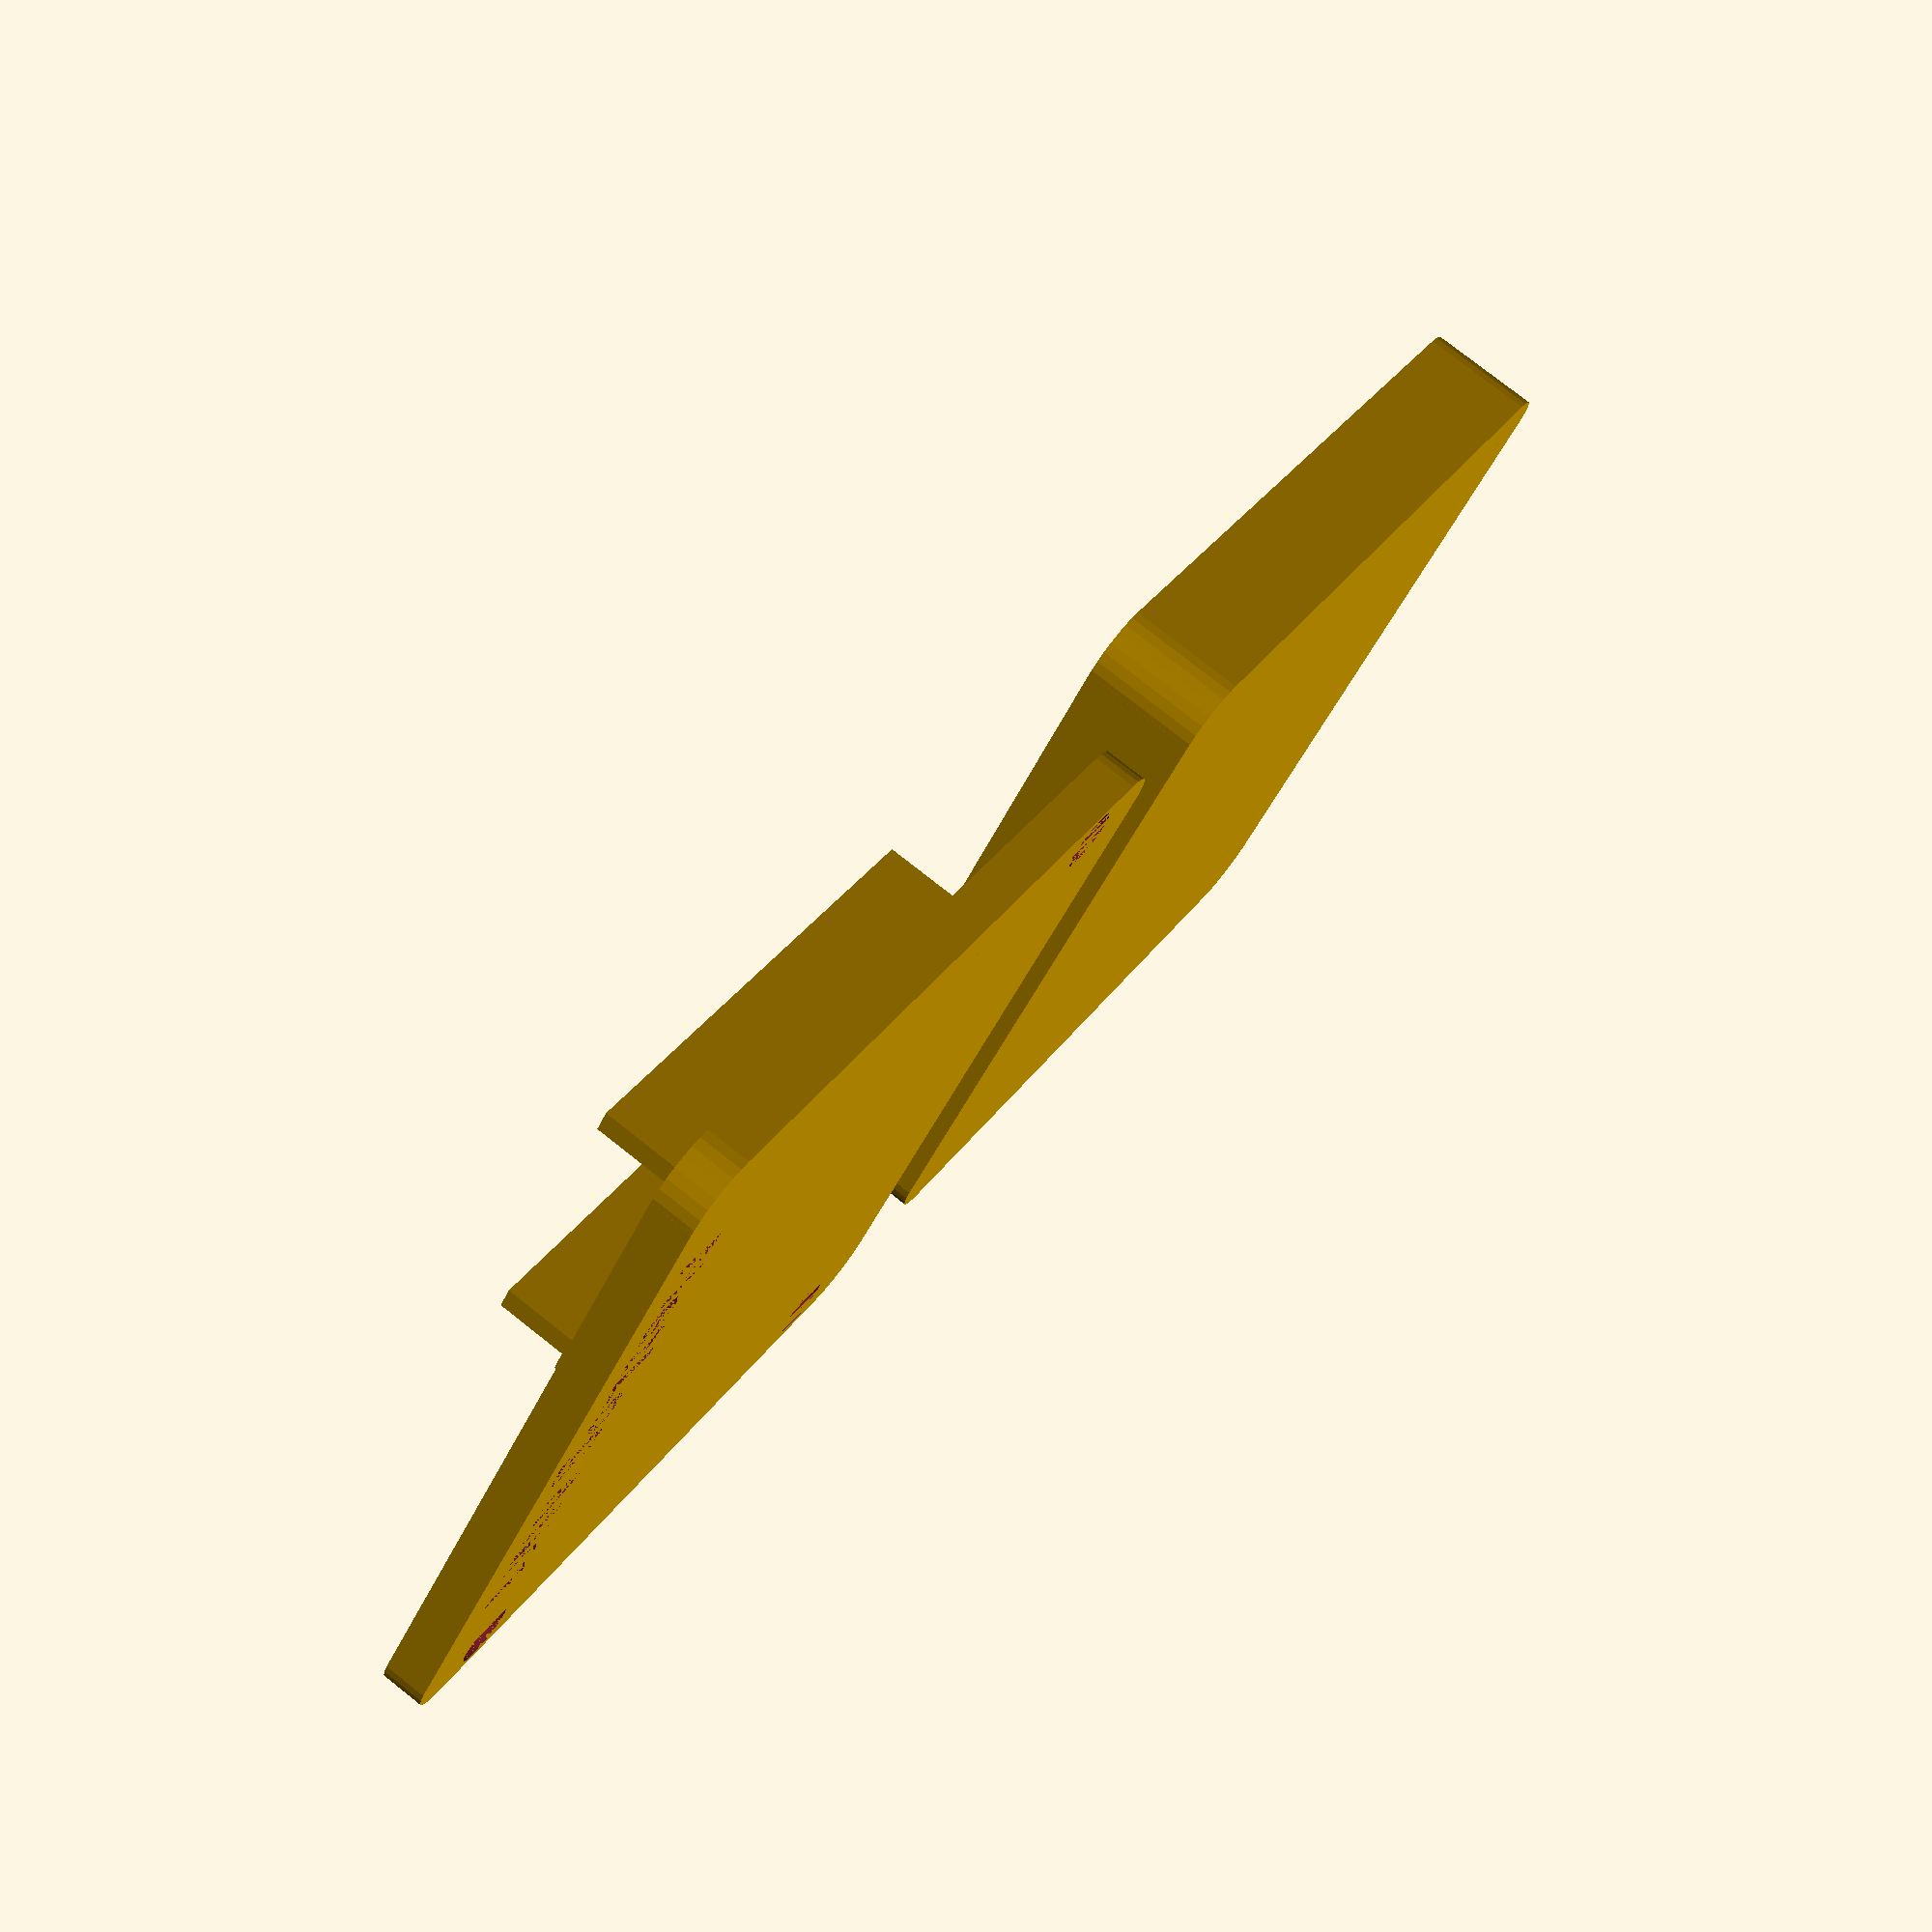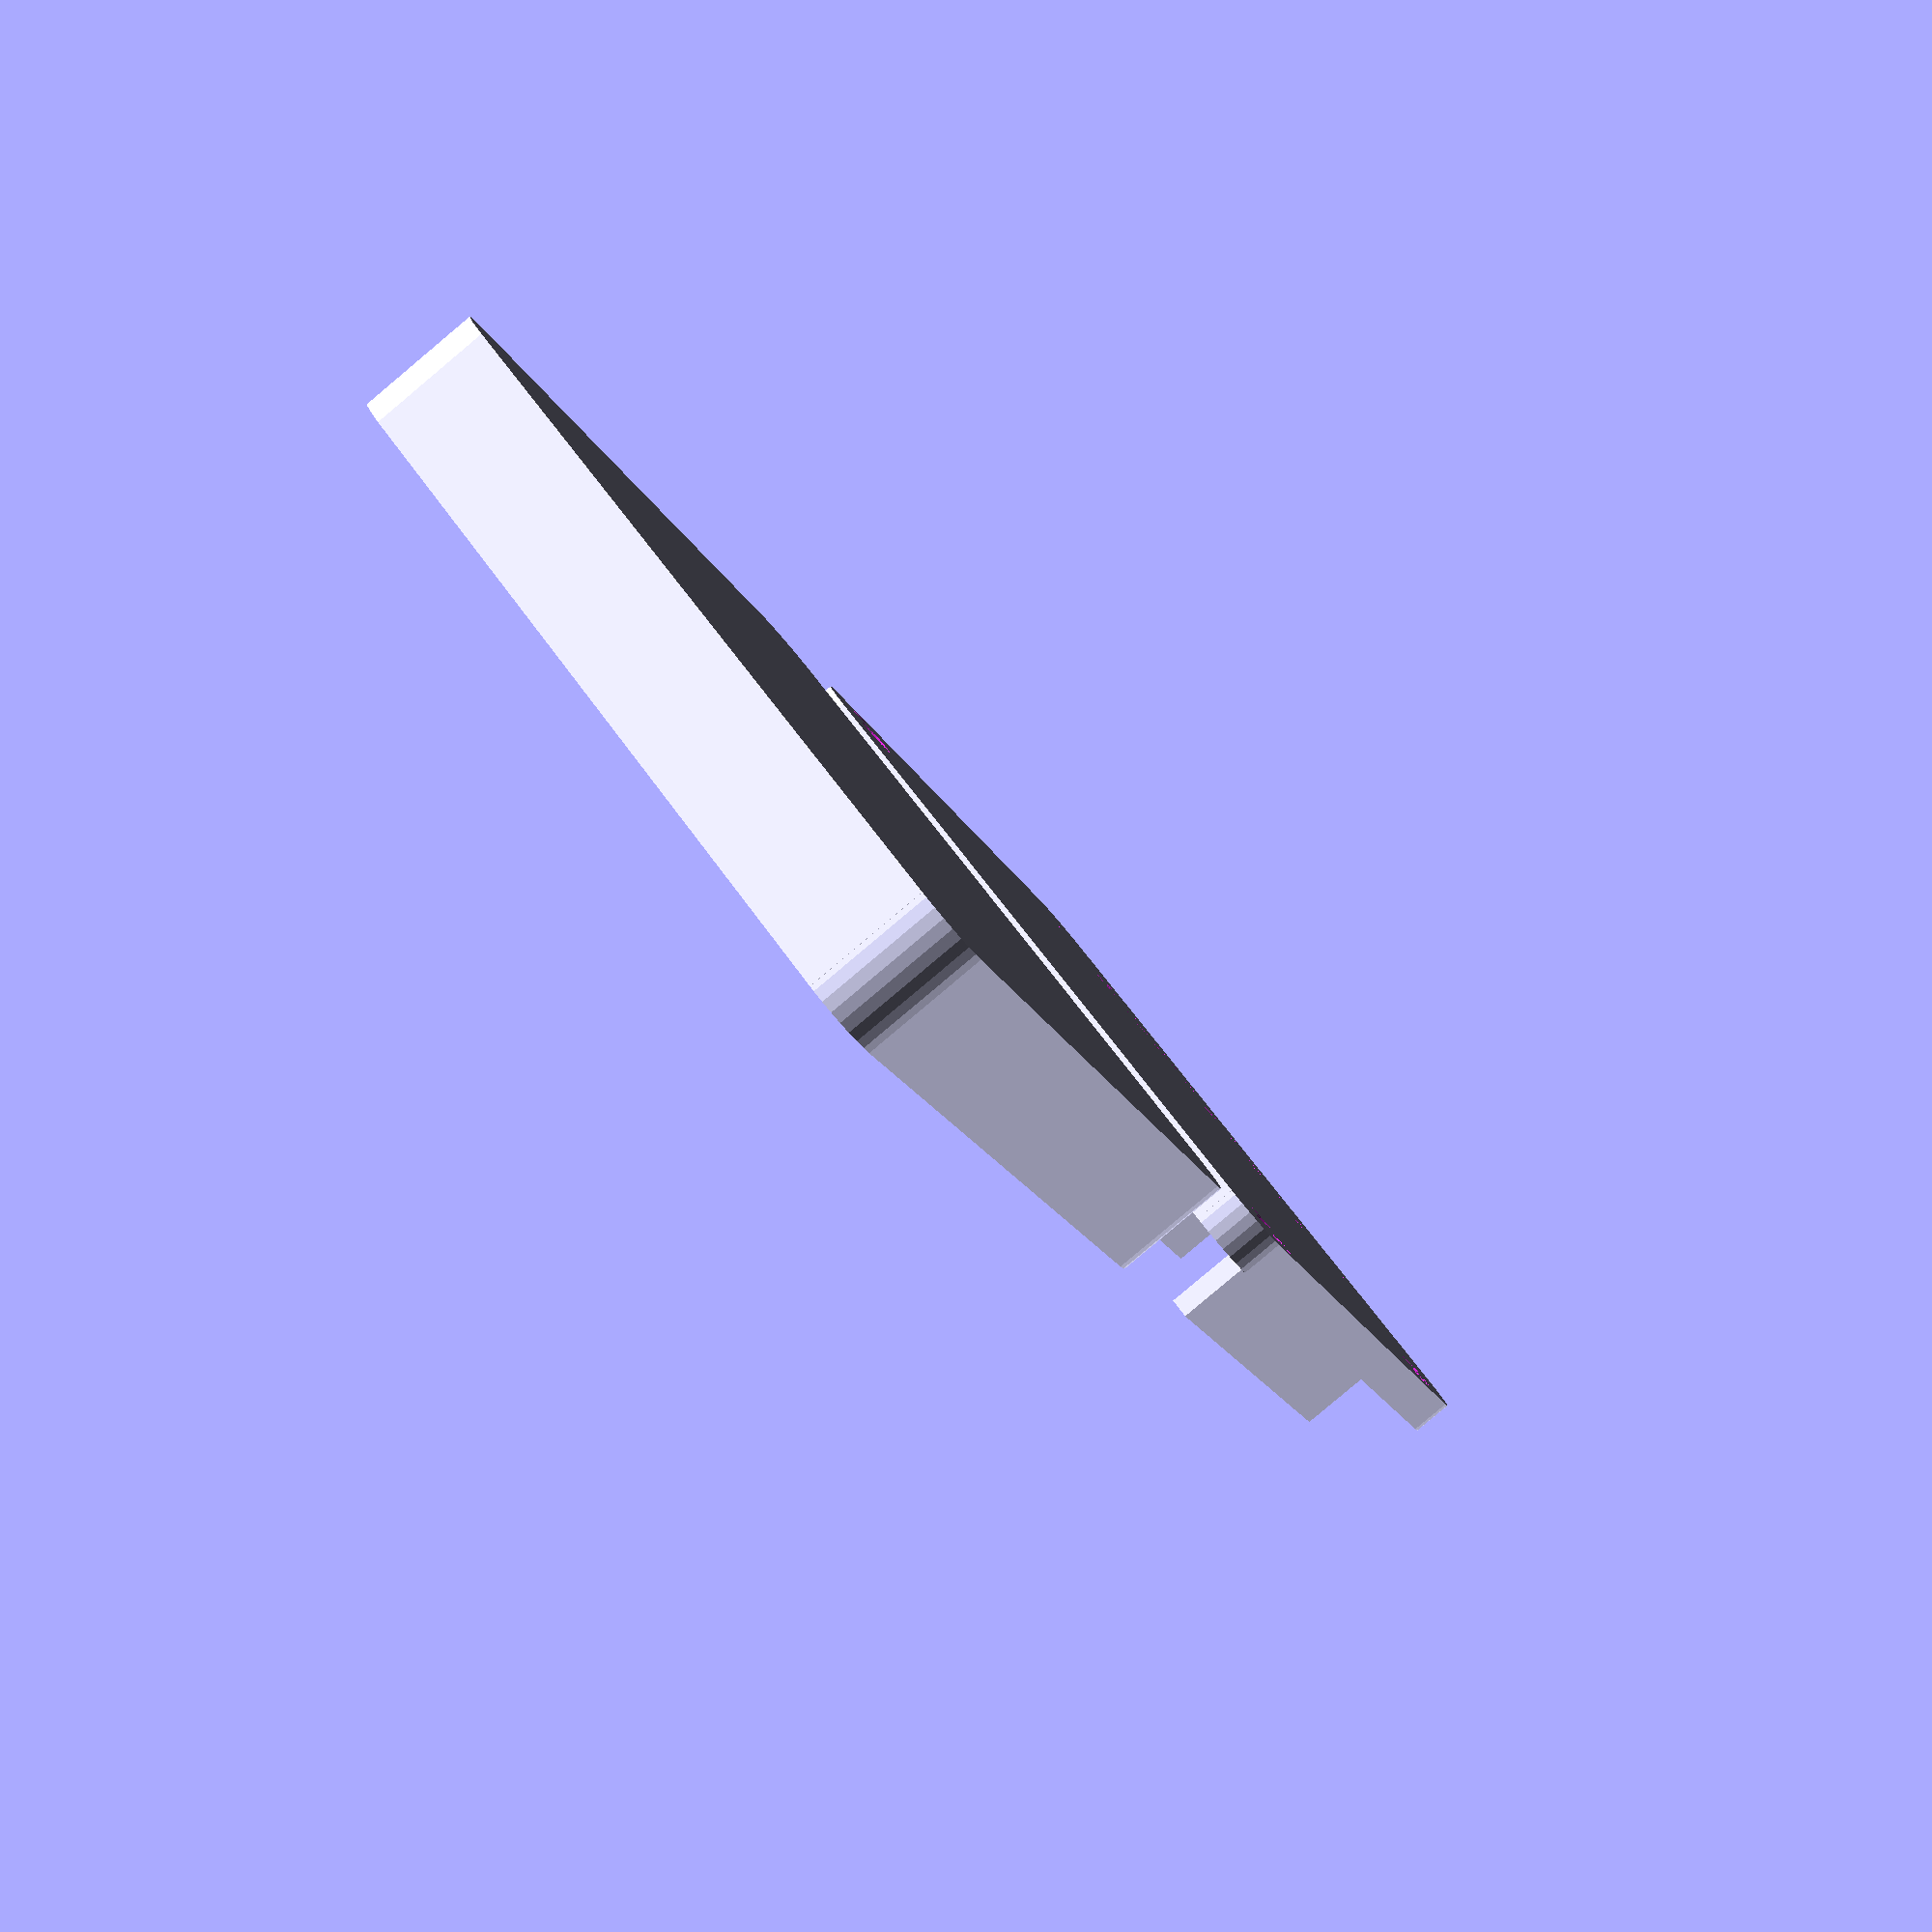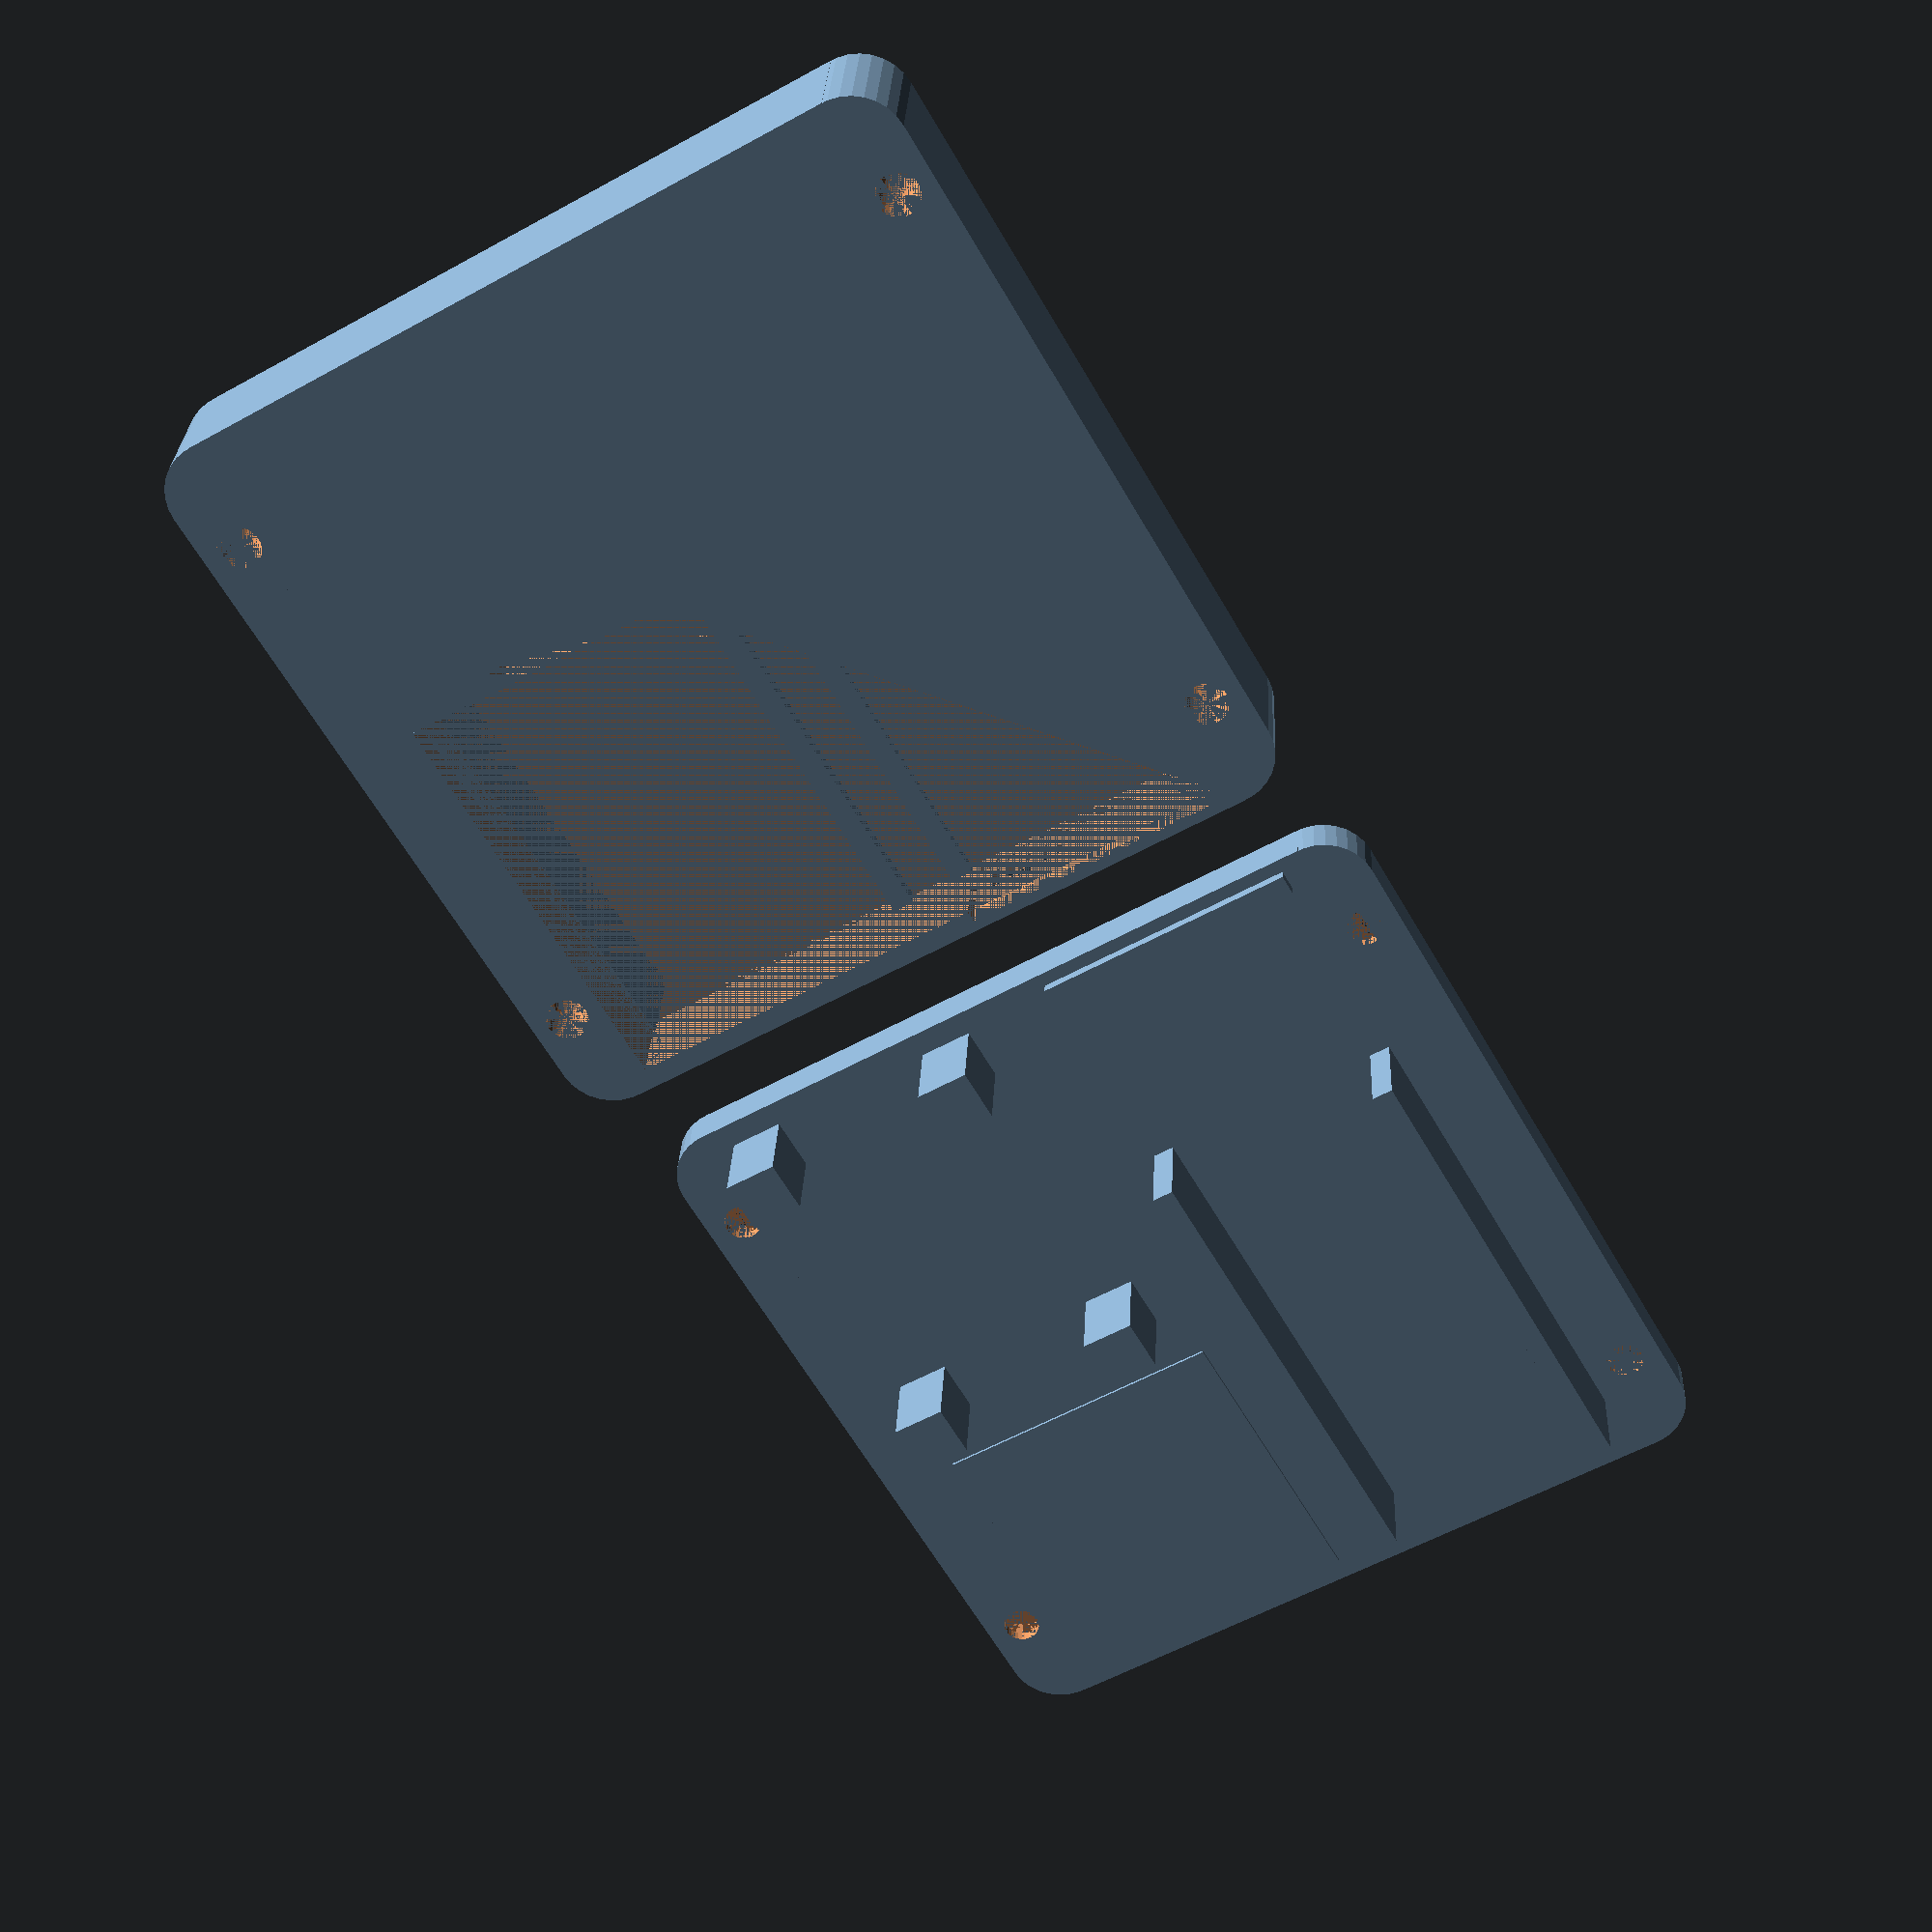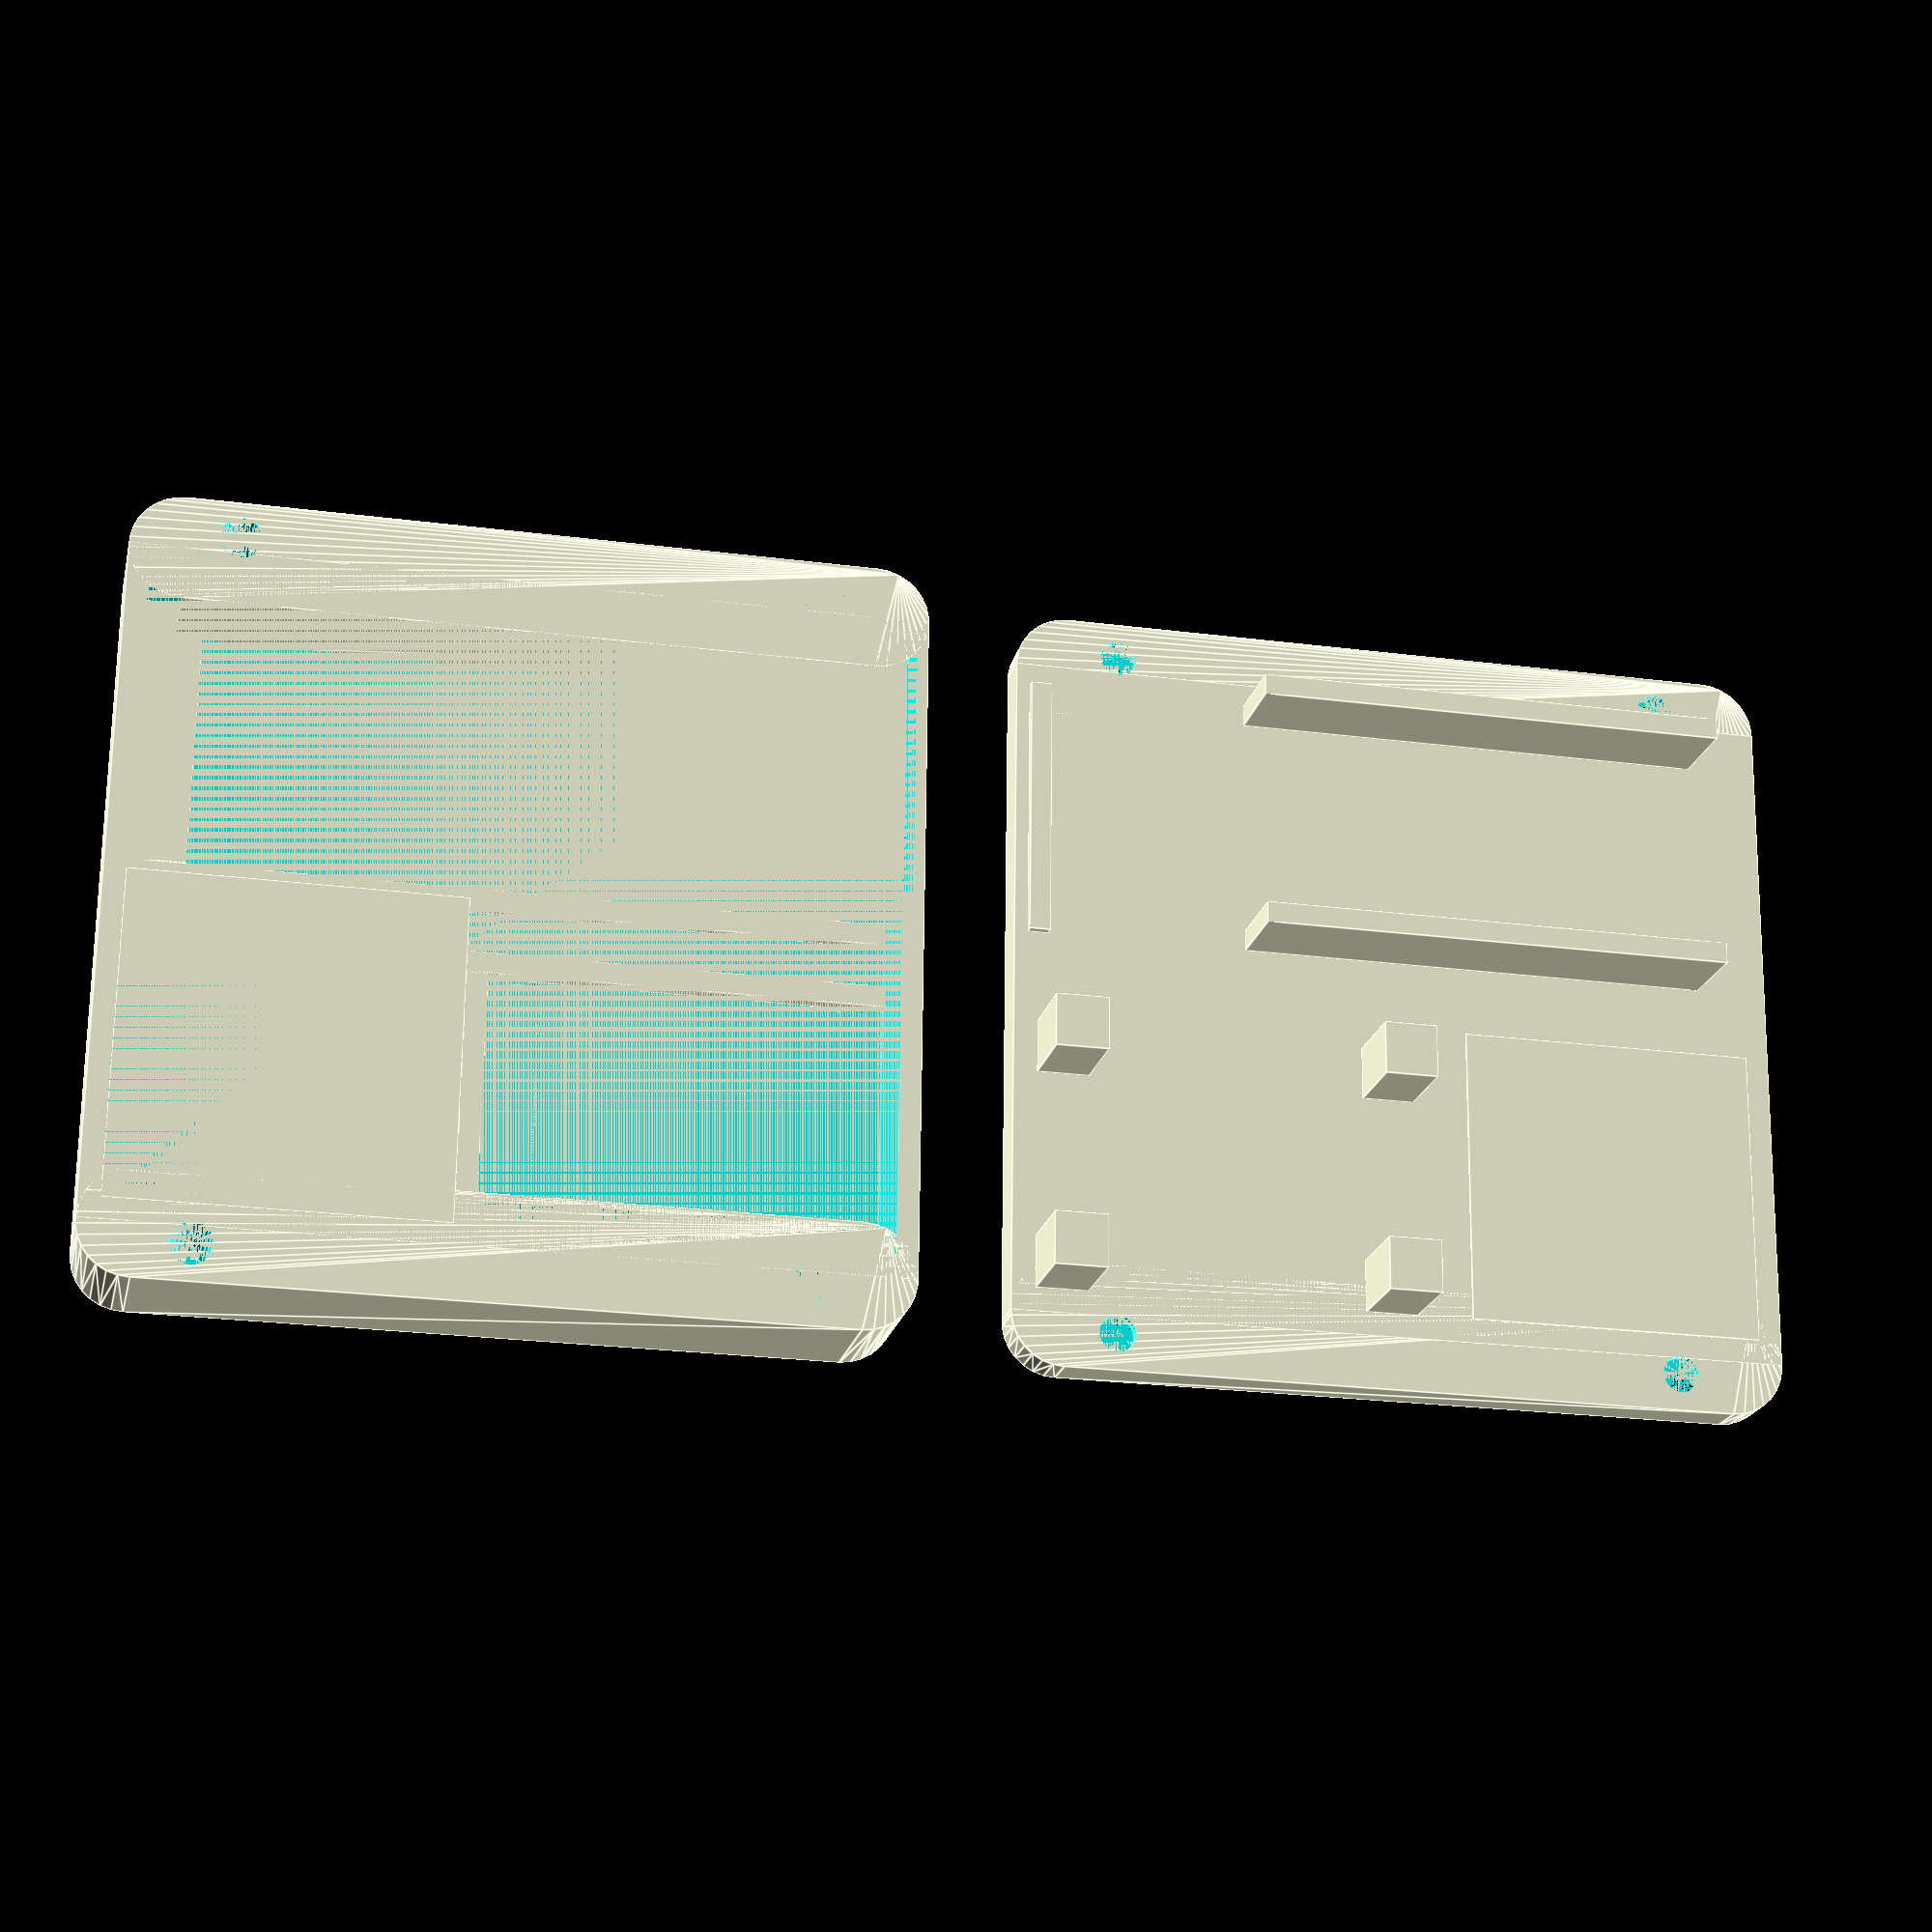
<openscad>
/*
  Case for the NetLog MK1.

  Use with M3 threaded inserts
  and M3 hex socket cap screws.
  
  This file is a mess.
*/


$fn=30;

// Area for the components, e.g. GPS module, MCU, antenna //
case_x = 60;
case_y = 70;
case_z = 9;

// Mainboard size //
mainb_l = 65.5;
mainb_w = 25.5;
mainb_h = 1;

// GPS module size //
gps_l = 36.75;
gps_w = 26.25;
gps_h = 1.5;

// GPS antenna size //
gpsa_l = 28.5;
gpsa_w = 28.5;
gpsa_h = 9;

// Mainboard USB-C connector offsets //
mainb_usb_x = 16;
mainb_usb_z = 0.75;

// Tolerance offset //
tolerance_offset = 0.25;

// Other stuff //
wall_thickness = 2;

box = true;
lid = true;

lid_thickness = 4;

text_font = "Space Mono:style=Bold";


// A hole for a screw //
module screwHole() {
  translate([2.75, 2.875, 3]) cylinder(1, d=3.5);
  translate([2.75, 2.875]) cylinder(3, d=5.75);
}


// Box //
if (box) {

  // Rounded corners //
  for (i = [0 : 1 : 1]) {
    difference() {

      translate([
        5 + i * (case_x + wall_thickness * 2), 5
      ]) hull() {
        
        cylinder(case_z + wall_thickness, d=5 * 2);
        
        translate([0, case_y - 10 + wall_thickness * 2])
          cylinder(case_z + wall_thickness, d=5 * 2);
      }

      translate([
        5 + i * (case_x + wall_thickness * 2 - 5), 0
      ]) cube([
        5, case_y + wall_thickness * 2,
        case_z + wall_thickness
      ]);
      

      // Holes for screws //
      for (j = [0 : 1 : 1]) translate([
        i * (case_x + 5 + wall_thickness * 2 - 2) + 3.5,

        10 + j *
        (case_y - 20 + wall_thickness * 2),
        
        case_z + wall_thickness - 10.5
      ]) cylinder(10.5, d=4);
    }
  }

  translate([5, 0]) {

    // Box for the components //
    difference() {
      cube([
        case_x + wall_thickness * 2,
        case_y + wall_thickness * 2,
        case_z + wall_thickness
      ]);
      
      translate([wall_thickness, wall_thickness, wall_thickness]) cube([
        case_x,
        case_y,
        case_z
      ]);
      

      // Holes for screws //
      for (i = [0 : 1 : 1]) for (j = [0 : 1 : 1]) translate([
        i * (case_x + 5 + wall_thickness * 2 - 2) - 1.5,
        
        10 + j *
        (case_y - 20 + wall_thickness * 2),
        
        case_z + wall_thickness - 10.5
      ]) cylinder(10.5, d=4);


      // Small pits under GPS module //
      translate([
        case_x - gps_w + wall_thickness,
        case_y - gps_l + wall_thickness,
        wall_thickness / 2
      ]) cube([gps_w, 5, wall_thickness / 2]);

      translate([
        case_x - gps_w + wall_thickness,
        case_y - 5 + wall_thickness,
        wall_thickness / 2
      ]) cube([gps_w, 5, wall_thickness / 2]);


      // Hole for USB-C port //
      translate([
        wall_thickness + 1.875 + mainb_usb_x,
        wall_thickness * 2 + case_y,
        wall_thickness + 1.875 + mainb_usb_z
      ]) { 

        rotate([90, 90]) {
          hull() {
            cylinder(wall_thickness, d=3.5);
            translate([0, 5]) cylinder(wall_thickness, d=3.5);
          }
        }
      }

      // Make the wall thinner where the mainboard goes
      translate([wall_thickness, wall_thickness + case_y, wall_thickness])
        cube([mainb_w, wall_thickness / 2, case_z]);
    }

    // Holders for the mainboard //
    translate([wall_thickness + mainb_w, wall_thickness, wall_thickness])
      cube([wall_thickness, case_y, mainb_h]);
  
    translate([wall_thickness, wall_thickness, wall_thickness])
      cube([mainb_w, case_y - mainb_l + wall_thickness / 2, mainb_h]); 

    // Holders for the GPS module //
    translate([case_x - gps_w, case_y - gps_l, wall_thickness])
      cube([wall_thickness, gps_l + wall_thickness, gps_h]);
  
    translate([
      case_x - gps_w + wall_thickness,
      case_y - gps_l,
      wall_thickness
    ]) cube([gps_w, wall_thickness, gps_h]);
  

    // Holders for the GPS antenna //
    difference() {
      translate([case_x - gpsa_w, wall_thickness, wall_thickness])
        cube([gpsa_w + wall_thickness, gpsa_l + wall_thickness, gpsa_h]);

      translate([
        case_x - gpsa_w + wall_thickness,
        wall_thickness,
        wall_thickness
      ]) cube([gpsa_w, gpsa_l, gpsa_h]);

      translate([
        case_x - gpsa_w / 2 + wall_thickness - 5,
        gpsa_l + wall_thickness,
        wall_thickness
      ]) cube([10, wall_thickness, gpsa_h]);

      translate([
        case_x - gpsa_w,
        gpsa_l / 2 + wall_thickness - 5,
        wall_thickness
      ]) cube([wall_thickness, 10, gpsa_h]);
    }
  }
}


// Lid //
if (lid) {  
  translate([0, case_y + wall_thickness * 2 + 10]) {

    // Rounded corners //
    for (i = [0 : 1 : 1]) {
      difference() {

        translate([
          5 + i * (case_x + wall_thickness * 2), 5
        ]) hull() {
          
          cylinder(lid_thickness, d=5 * 2);
          
          translate([0, case_y - 10 + wall_thickness * 2])
            cylinder(lid_thickness, d=5 * 2);
        }

        translate([
          5 + i * (case_x + wall_thickness * 2 - 5), 0
        ]) cube([
          5, case_y + wall_thickness * 2,
          lid_thickness
        ]);
        

        // Screw holes //
        for (j = [0 : 1 : 1]) translate([
          i * (case_x + 5 + wall_thickness * 2 - 2) + 0.75,

          7.125 + j *
          (case_y - 20 + wall_thickness * 2), 0
        ]) screwHole();
      }
    }


    // Box for the lid //
    difference() {
      translate([5, 0]) cube([
        case_x + wall_thickness * 2,
        case_y + wall_thickness * 2,
        lid_thickness
      ]);


      // Text //
      translate([
        case_x / 2 + 5 + wall_thickness,
        case_y + wall_thickness * 2 - 2,
        wall_thickness / 2
      ]) rotate([180]) linear_extrude(wall_thickness / 2) 
        text(
          "NetLog MK1",
          6, font=text_font,
          halign="center",
          valign="bottom"
        );


      // More screw holes //
      for (i = [0 : 1 : 1]) for (j = [0 : 1 : 1]) translate([
        i * (case_x + 5 + wall_thickness * 2 - 2) + 0.75,

        7.125 + j *
        (case_y - 20 + wall_thickness * 2), 0
      ]) screwHole();
    }


    // Support for the thin mainboard wall //
    translate([5 + wall_thickness + tolerance_offset,
              tolerance_offset + wall_thickness / 2, lid_thickness])

              cube([mainb_w - tolerance_offset * 2, wall_thickness, 1]);


    translate([
      5 + wall_thickness,
      wall_thickness,
      lid_thickness
    ]) {
      
      // Holders for mainboard //
      for (i = [0 : 1 : 1]) translate([
        tolerance_offset + i * (mainb_w - wall_thickness - tolerance_offset * 2),
        case_y - 45 - tolerance_offset - (case_y - mainb_l)
      ]) cube([wall_thickness, 45, case_z - mainb_h]);


      // Holder for GPS antenna (+0.25mm height) //
      translate([
        case_x + tolerance_offset - gpsa_w,
        case_y + tolerance_offset - gpsa_l
      ]) cube([
        gpsa_w - tolerance_offset * 2,
        gpsa_l - tolerance_offset * 2,
        case_z - gpsa_h + 0.25
      ]);

      
      // Holders for GPS module (+0.25mm height) //
      for (i = [0 : 1 : 1]) for (j = [0 : 1 : 1]) translate([
        case_x - 5 - tolerance_offset - i * (gps_w - 5 - tolerance_offset * 2),
        tolerance_offset + j * (gps_l - 5 - tolerance_offset * 2),
      ]) cube([5, 5, case_z - gps_h + 0.25]);
    }
  }
}

</openscad>
<views>
elev=101.6 azim=231.0 roll=51.8 proj=p view=solid
elev=264.8 azim=149.7 roll=50.0 proj=p view=solid
elev=331.0 azim=150.0 roll=2.6 proj=p view=wireframe
elev=200.3 azim=270.7 roll=192.3 proj=p view=edges
</views>
